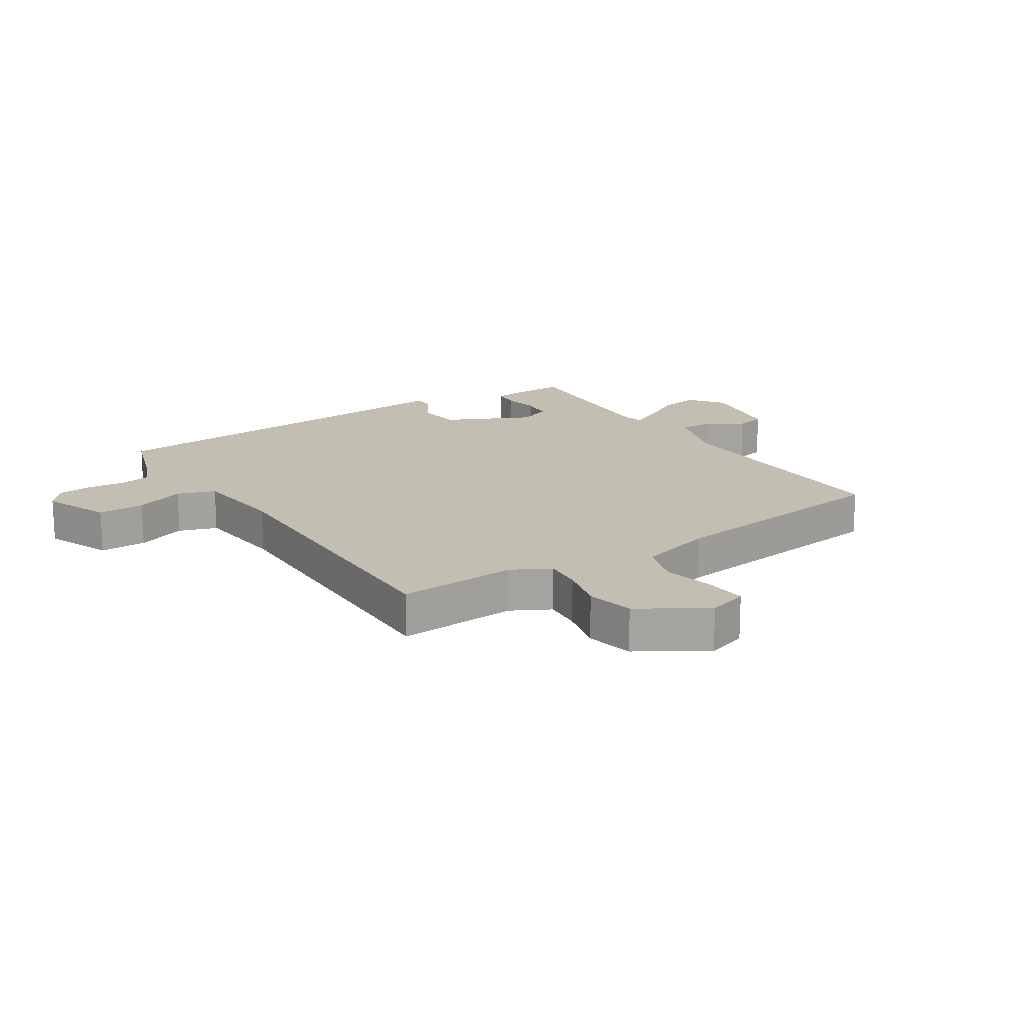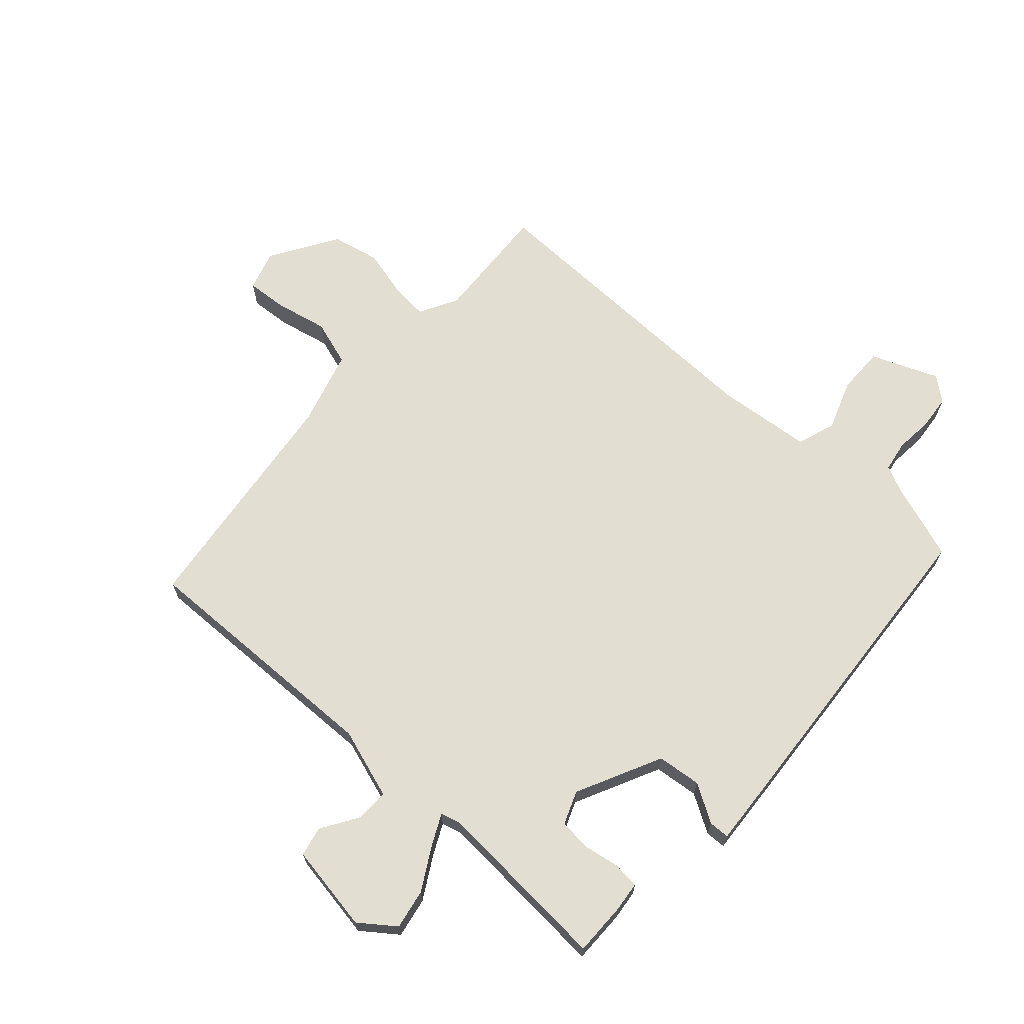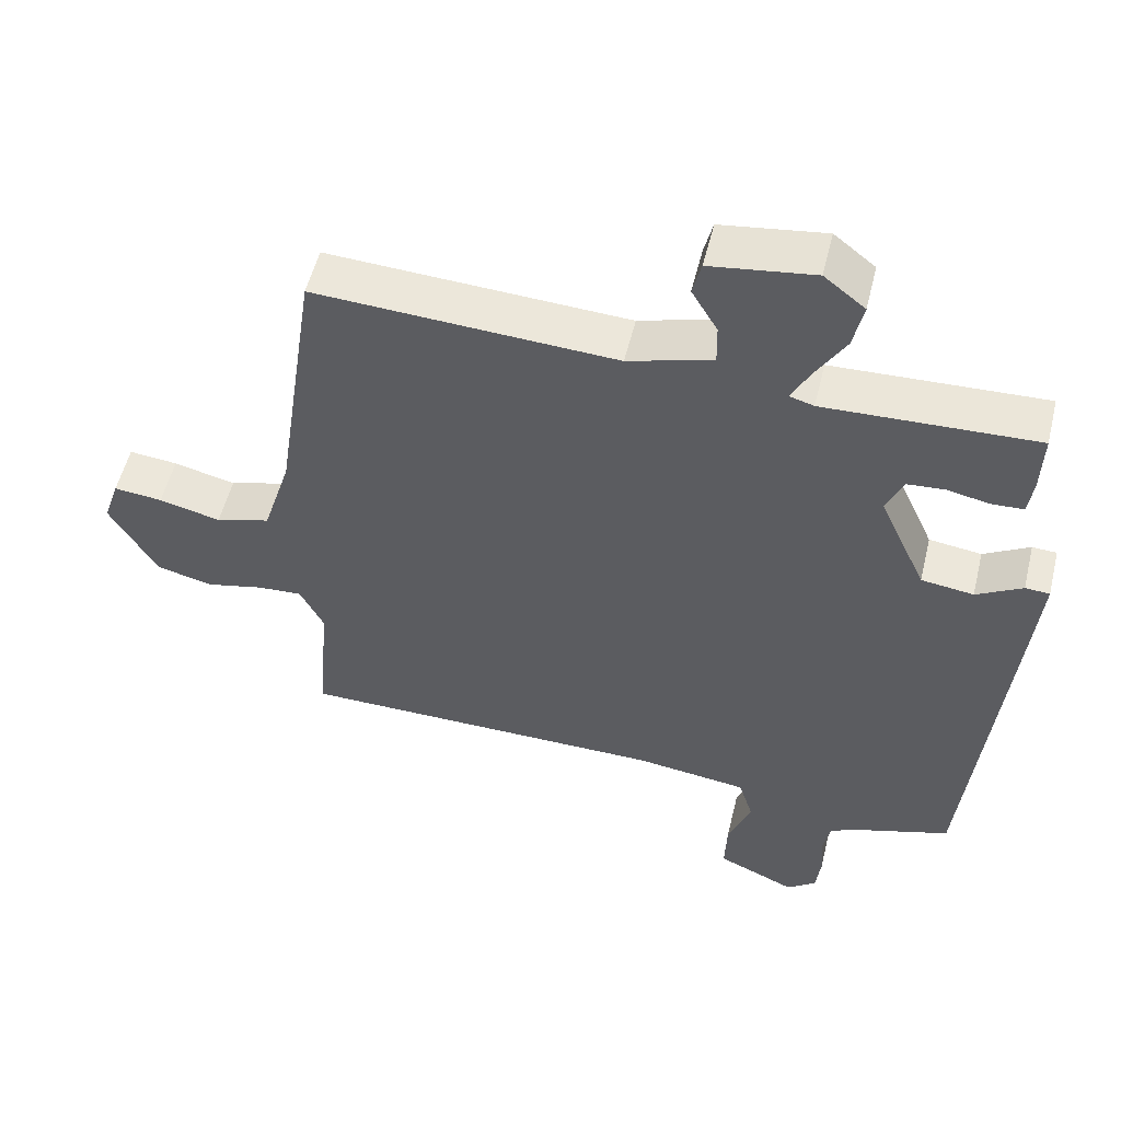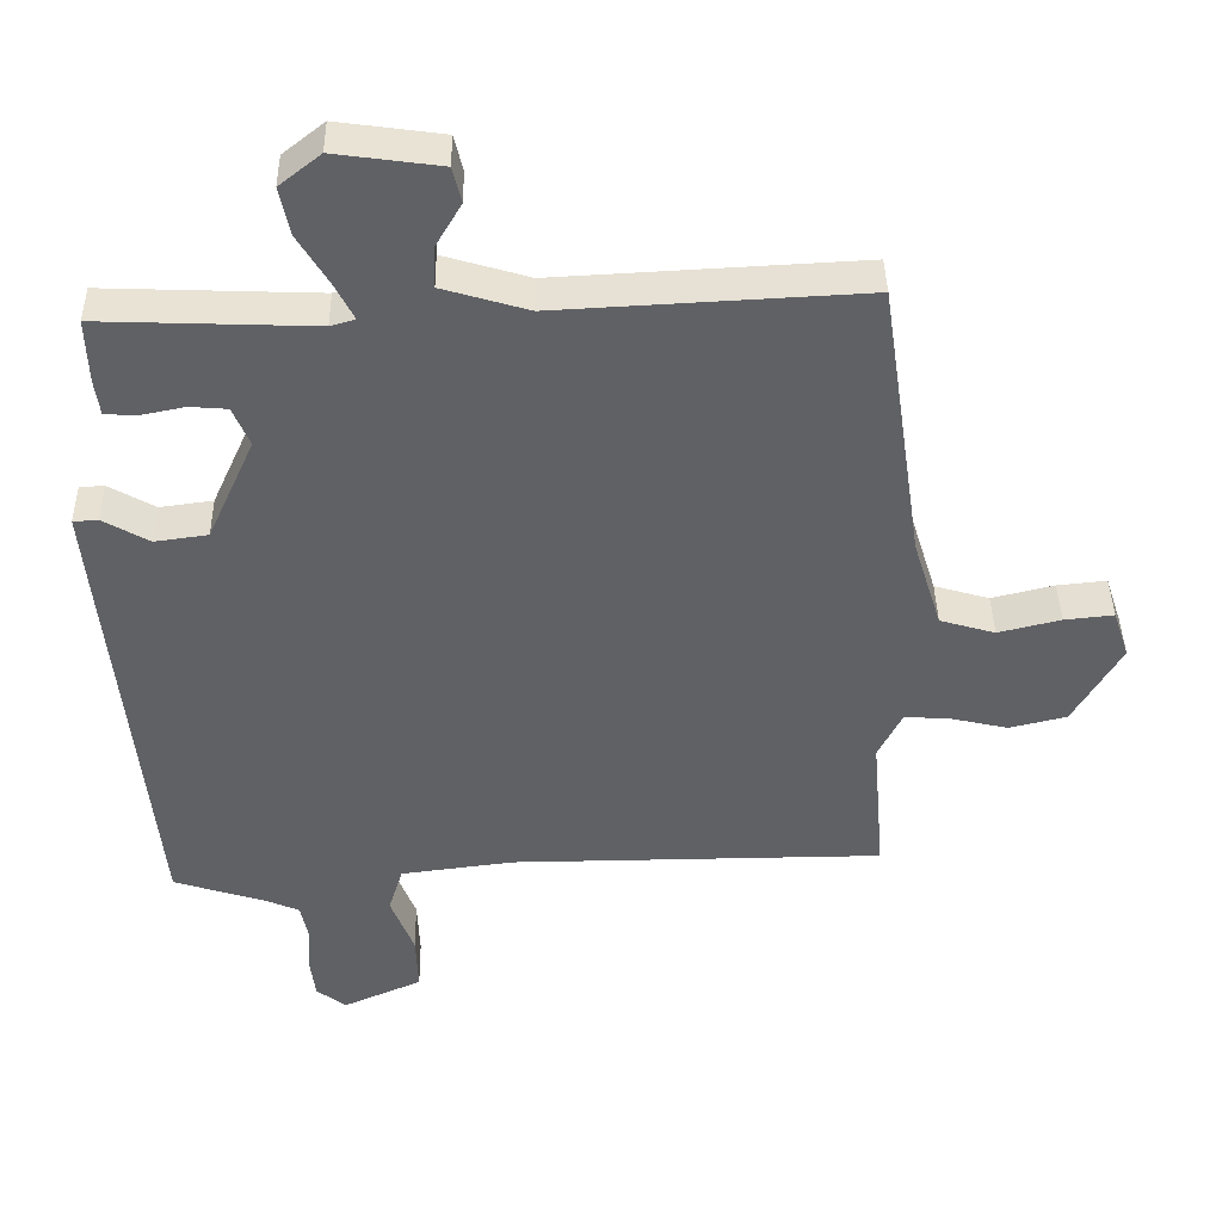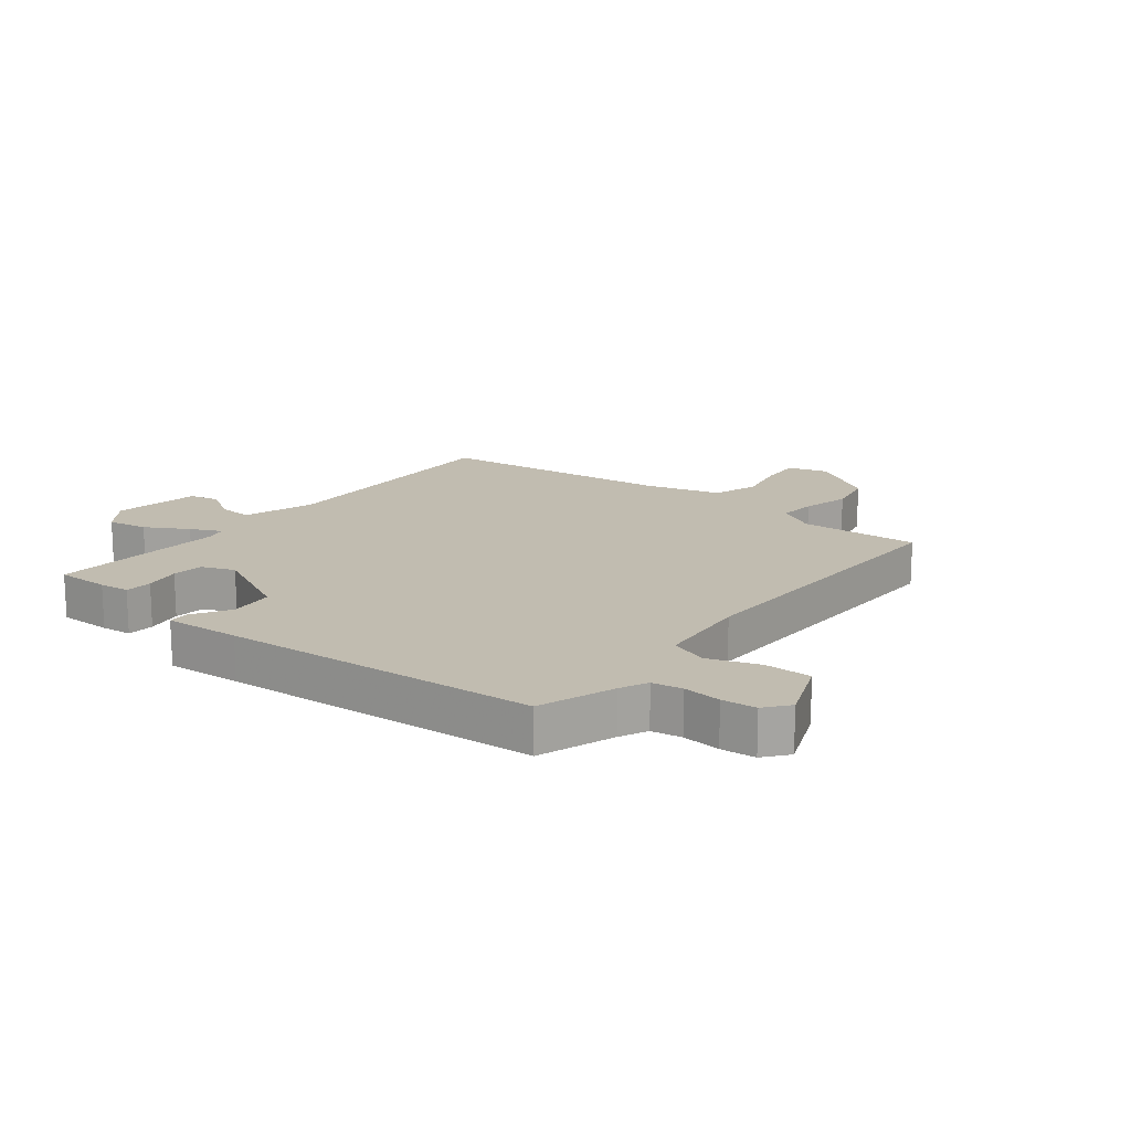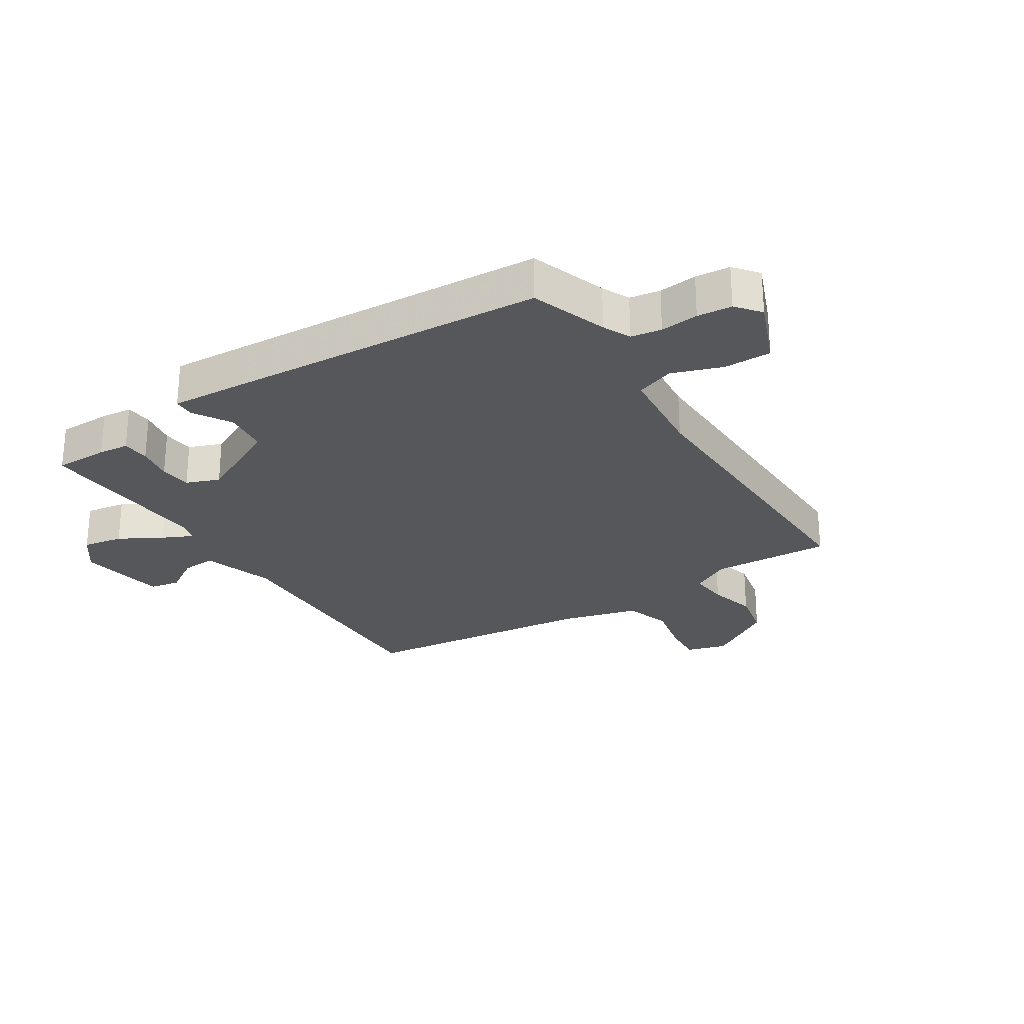
<metadata>
{"format":"obj","ext":"obj","renderer":"f3d","projection":"perspective","resolution":1024,"background":"white","views":[{"elev":17.3,"azim":-121.6,"up":"+Y"},{"elev":67.7,"azim":43.6,"up":"+Y"},{"elev":53.6,"azim":13.6,"up":"+Z"},{"elev":40.5,"azim":179.0,"up":"+Z"},{"elev":16.6,"azim":130.0,"up":"+Y"},{"elev":-26.9,"azim":124.4,"up":"+Y"}]}
</metadata>
<code>
v -0.521 0.07 -0.456
v -0.504 0.07 -0.258
v -0.537 0.07 -0.193
v -0.6 0.07 -0.197
v -0.679 0.07 -0.215
v -0.758 0.07 -0.196
v -0.824 0.07 -0.083
v -0.802 0.07 -0.017
v -0.734 0.07 -0.024
v -0.648 0.07 -0.045
v -0.572 0.07 -0.023
v -0.533 0.07 0.101
v -0.474 0.07 0.493
v -0.054 0.07 0.471
v 0.064 0.07 0.506
v 0.063 0.07 0.562
v 0.027 0.07 0.623
v 0.039 0.07 0.672
v 0.184 0.07 0.692
v 0.241 0.07 0.647
v 0.227 0.07 0.581
v 0.185 0.07 0.512
v 0.159 0.07 0.462
v 0.193 0.07 0.452
v 0.487 0.07 0.463
v 0.484 0.07 0.375
v 0.477 0.07 0.325
v 0.432 0.07 0.323
v 0.373 0.07 0.335
v 0.321 0.07 0.331
v 0.298 0.07 0.277
v 0.363 0.07 0.134
v 0.436 0.07 0.124
v 0.5 0.07 0.16
v 0.534 0.07 0.158
v 0.522 0.07 0.033
v 0.47 0.07 -0.491
v 0.343 0.07 -0.531
v 0.297 0.07 -0.551
v 0.287 0.07 -0.601
v 0.291 0.07 -0.664
v 0.284 0.07 -0.721
v 0.243 0.07 -0.752
v 0.134 0.07 -0.704
v 0.137 0.07 -0.626
v 0.169 0.07 -0.544
v 0.149 0.07 -0.48
v -0.007 0.07 -0.46
v -0.521 0 -0.456
v -0.504 0 -0.258
v -0.537 0 -0.193
v -0.6 0 -0.197
v -0.679 0 -0.215
v -0.758 0 -0.196
v -0.824 0 -0.083
v -0.802 0 -0.017
v -0.734 0 -0.024
v -0.648 0 -0.045
v -0.572 0 -0.023
v -0.533 0 0.101
v -0.474 0 0.493
v -0.054 0 0.471
v 0.064 0 0.506
v 0.063 0 0.562
v 0.027 0 0.623
v 0.039 0 0.672
v 0.184 0 0.692
v 0.241 0 0.647
v 0.227 0 0.581
v 0.185 0 0.512
v 0.159 0 0.462
v 0.193 0 0.452
v 0.487 0 0.463
v 0.484 0 0.375
v 0.477 0 0.325
v 0.432 0 0.323
v 0.373 0 0.335
v 0.321 0 0.331
v 0.298 0 0.277
v 0.363 0 0.134
v 0.436 0 0.124
v 0.5 0 0.16
v 0.534 0 0.158
v 0.522 0 0.033
v 0.47 0 -0.491
v 0.343 0 -0.531
v 0.297 0 -0.551
v 0.287 0 -0.601
v 0.291 0 -0.664
v 0.284 0 -0.721
v 0.243 0 -0.752
v 0.134 0 -0.704
v 0.137 0 -0.626
v 0.169 0 -0.544
v 0.149 0 -0.48
v -0.007 0 -0.46
f 44 45 46
f 43 44 46
f 42 43 46
f 41 42 46
f 40 41 46
f 39 40 46 47
f 38 39 47
f 37 38 47
f 36 37 47
f 35 36 47
f 34 35 47
f 33 34 47
f 32 33 47 48
f 27 28 29
f 26 27 29
f 25 26 29
f 24 25 29
f 23 24 29 30
f 20 21 22
f 19 20 22
f 18 19 22
f 17 18 22
f 16 17 22
f 15 16 22 23
f 23 30 31
f 15 23 31
f 14 15 31
f 8 9 10
f 7 8 10
f 6 7 10
f 5 6 10
f 4 5 10
f 3 4 10 11
f 2 3 11 12
f 48 1 2
f 31 32 48
f 14 31 48
f 13 14 48
f 12 13 48
f 2 12 48
f 94 93 92
f 94 92 91
f 94 91 90
f 94 90 89
f 94 89 88
f 95 94 88 87
f 95 87 86
f 95 86 85
f 95 85 84
f 95 84 83
f 95 83 82
f 95 82 81
f 96 95 81 80
f 77 76 75
f 77 75 74
f 77 74 73
f 77 73 72
f 78 77 72 71
f 70 69 68
f 70 68 67
f 70 67 66
f 70 66 65
f 70 65 64
f 71 70 64 63
f 79 78 71
f 79 71 63
f 79 63 62
f 58 57 56
f 58 56 55
f 58 55 54
f 58 54 53
f 58 53 52
f 59 58 52 51
f 60 59 51 50
f 50 49 96
f 96 80 79
f 96 79 62
f 96 62 61
f 96 61 60
f 96 60 50
f 1 49 50 2
f 2 50 51 3
f 3 51 52 4
f 4 52 53 5
f 5 53 54 6
f 6 54 55 7
f 7 55 56 8
f 8 56 57 9
f 9 57 58 10
f 10 58 59 11
f 11 59 60 12
f 12 60 61 13
f 13 61 62 14
f 14 62 63 15
f 15 63 64 16
f 16 64 65 17
f 17 65 66 18
f 18 66 67 19
f 19 67 68 20
f 20 68 69 21
f 21 69 70 22
f 22 70 71 23
f 23 71 72 24
f 24 72 73 25
f 25 73 74 26
f 26 74 75 27
f 27 75 76 28
f 28 76 77 29
f 29 77 78 30
f 30 78 79 31
f 31 79 80 32
f 32 80 81 33
f 33 81 82 34
f 34 82 83 35
f 35 83 84 36
f 36 84 85 37
f 37 85 86 38
f 38 86 87 39
f 39 87 88 40
f 40 88 89 41
f 41 89 90 42
f 42 90 91 43
f 43 91 92 44
f 44 92 93 45
f 45 93 94 46
f 46 94 95 47
f 47 95 96 48
f 48 96 49 1

</code>
